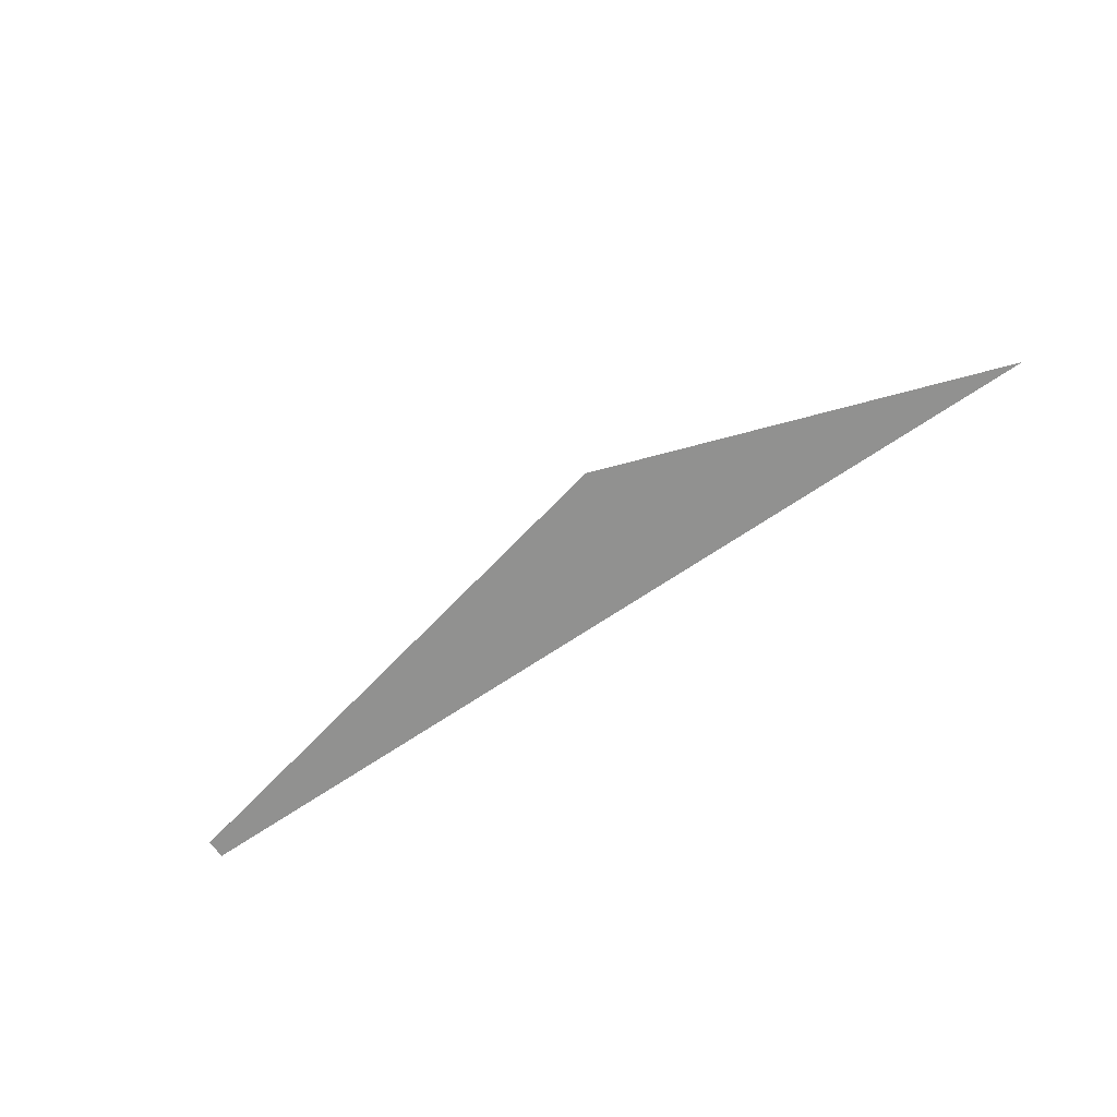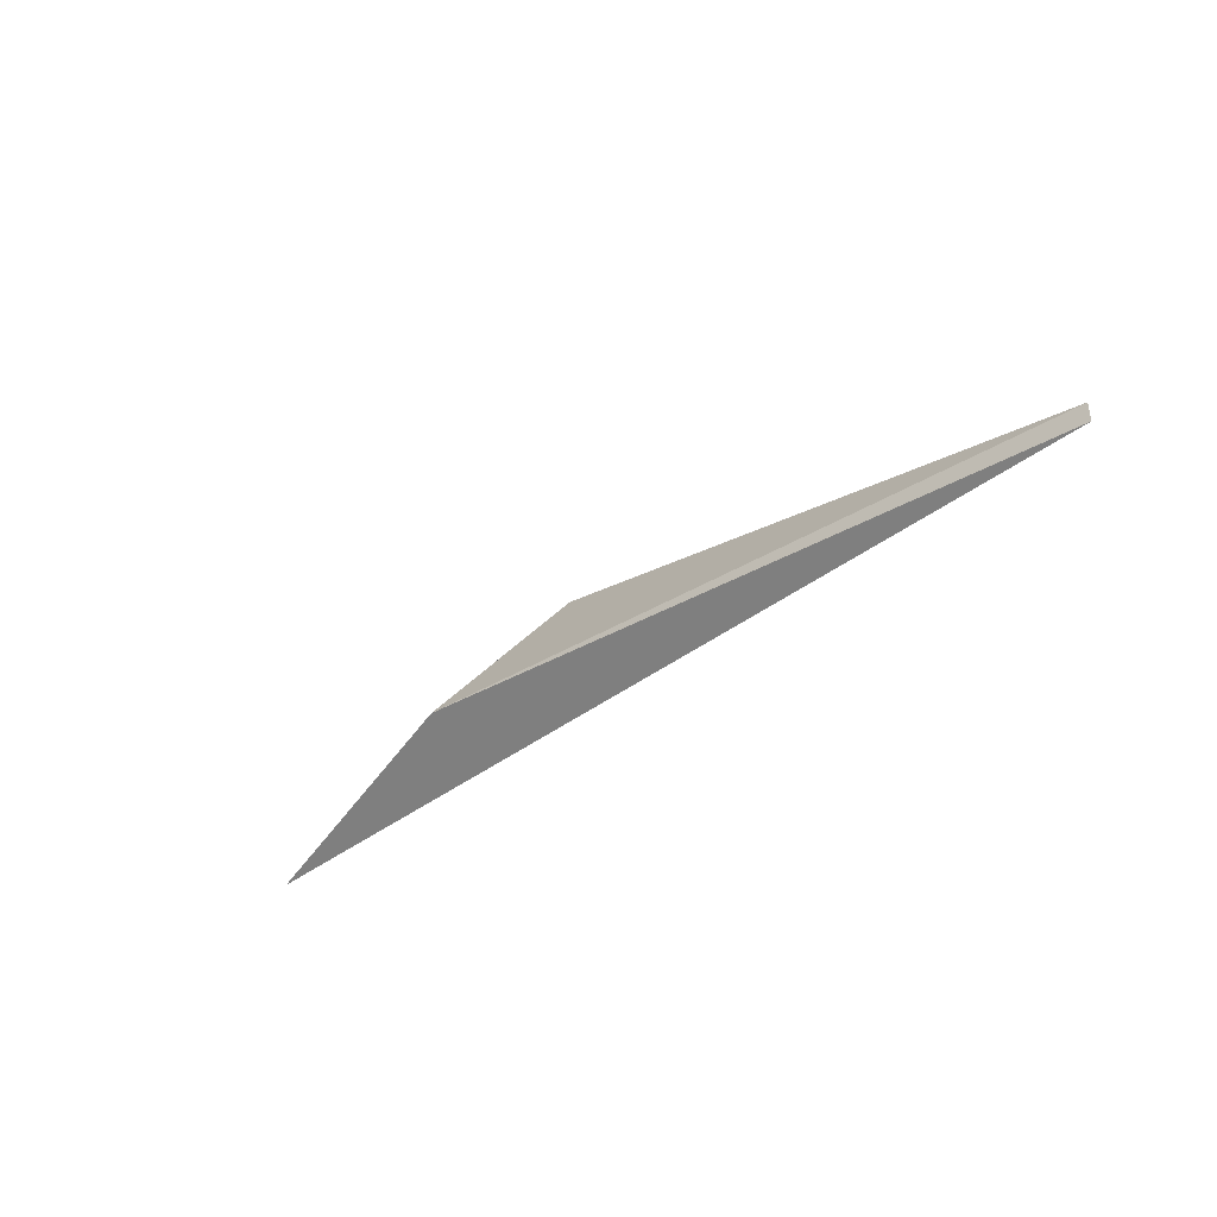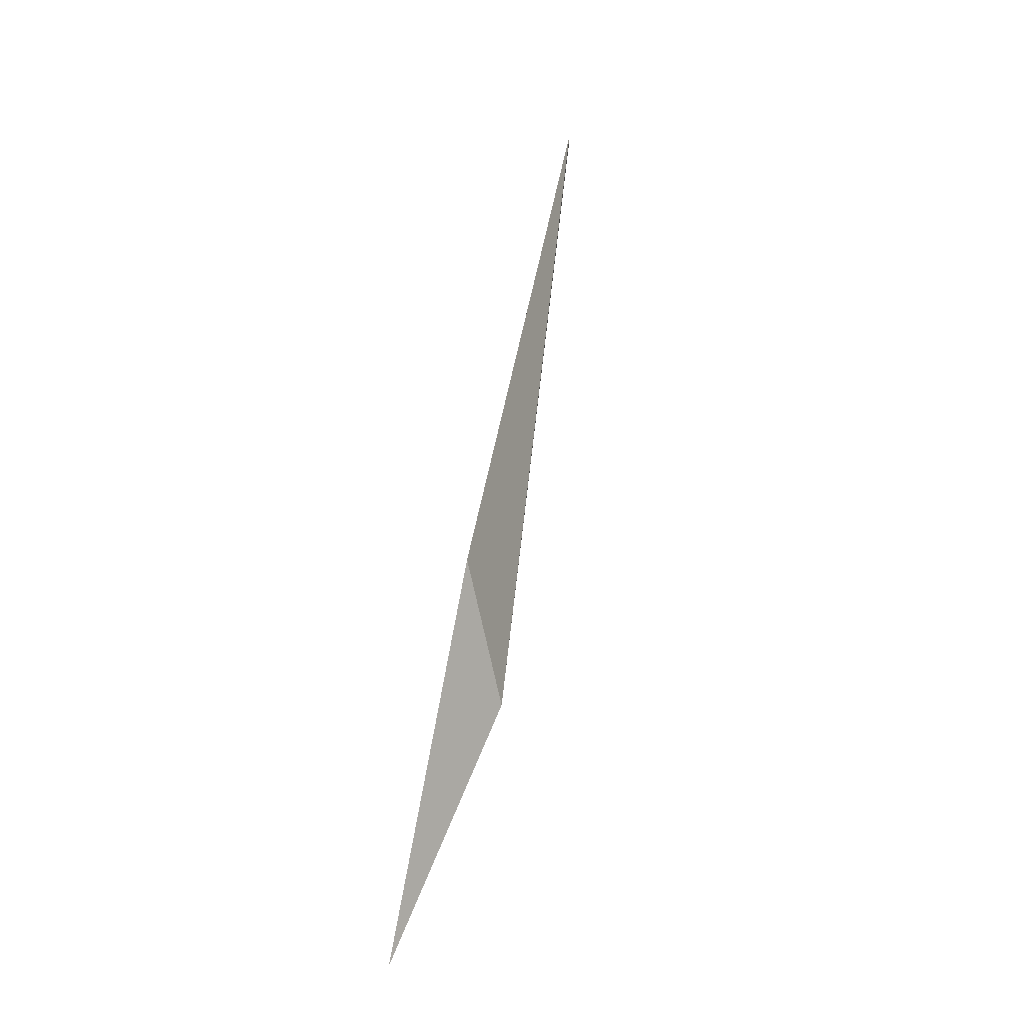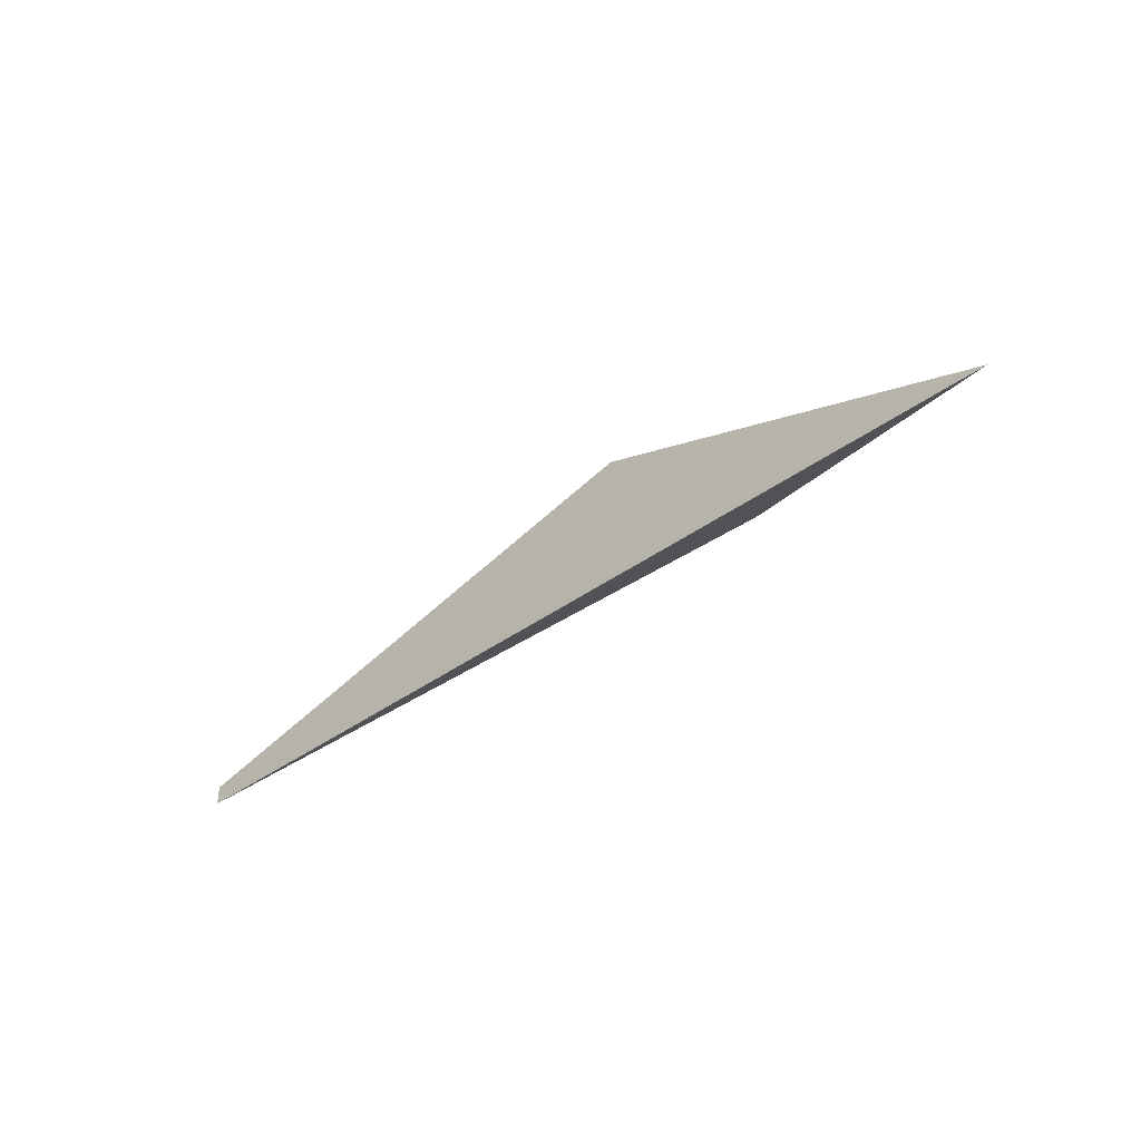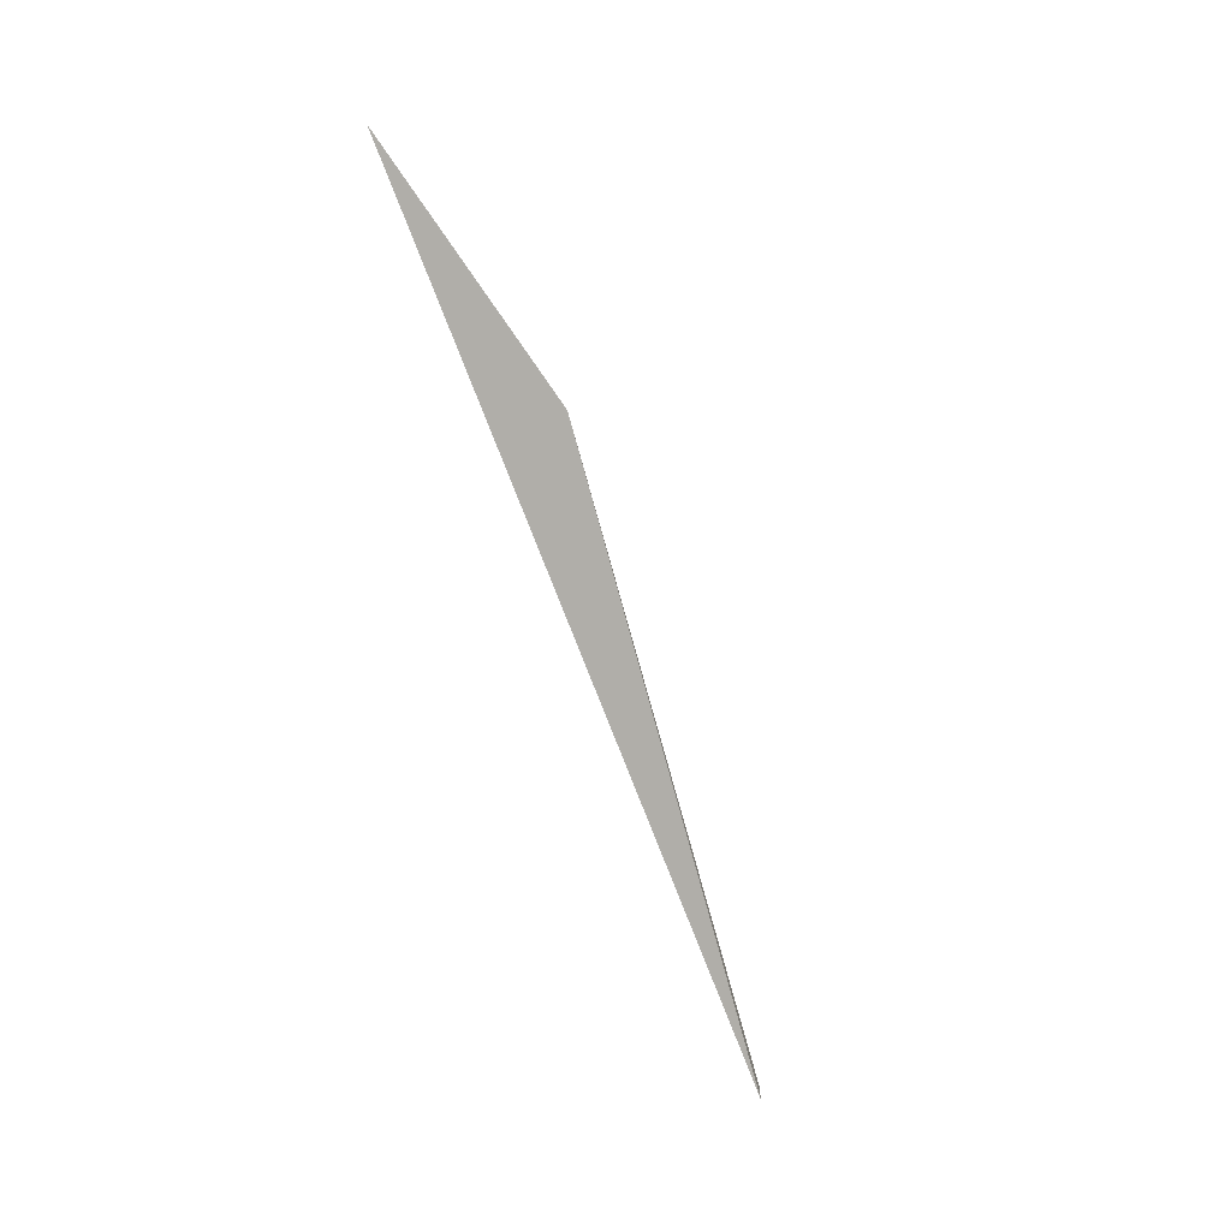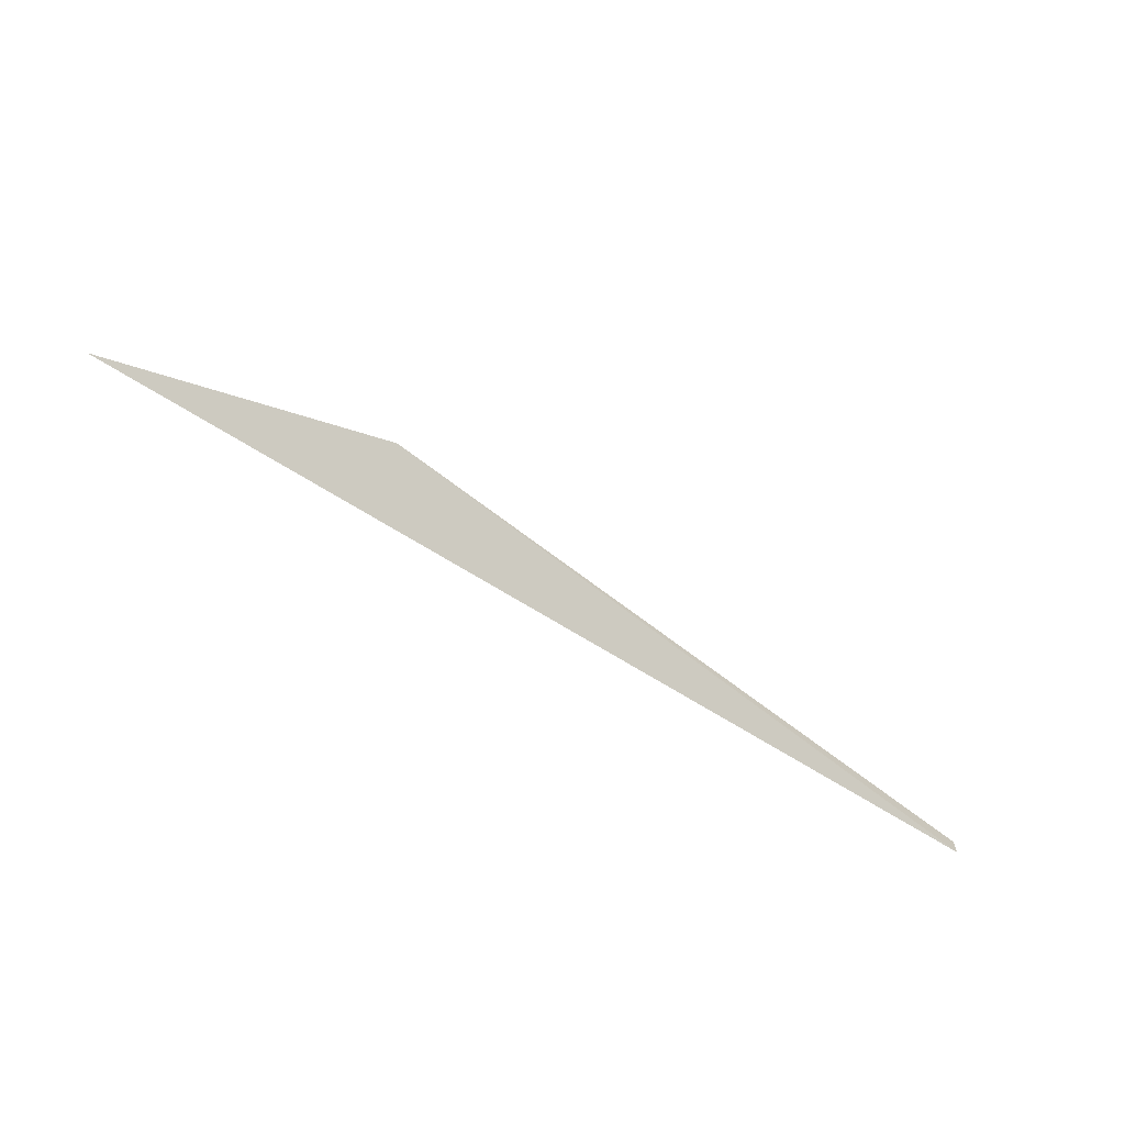
<metadata>
{"format":"obj","ext":"obj","renderer":"f3d","projection":"perspective","resolution":1024,"background":"white","views":[{"elev":-66.0,"azim":34.6,"up":"+Y"},{"elev":-38.9,"azim":-135.9,"up":"+Z"},{"elev":72.7,"azim":101.6,"up":"+Z"},{"elev":-38.6,"azim":43.0,"up":"+Z"},{"elev":-67.4,"azim":110.0,"up":"+Z"},{"elev":-67.5,"azim":147.8,"up":"+Z"}]}
</metadata>
<code>
v 0.005187 0.02117 0.02053
v 0.000866 0.02117 0.02205
v 0.002162 0.02182 0.02097
v -0.005182 0.02117 0.02053
v -0.005182 0.02117 0.02075
f 5 1 2
f 3 4 5
f 5 4 1
f 4 3 1
f 1 3 2
f 3 5 2

</code>
